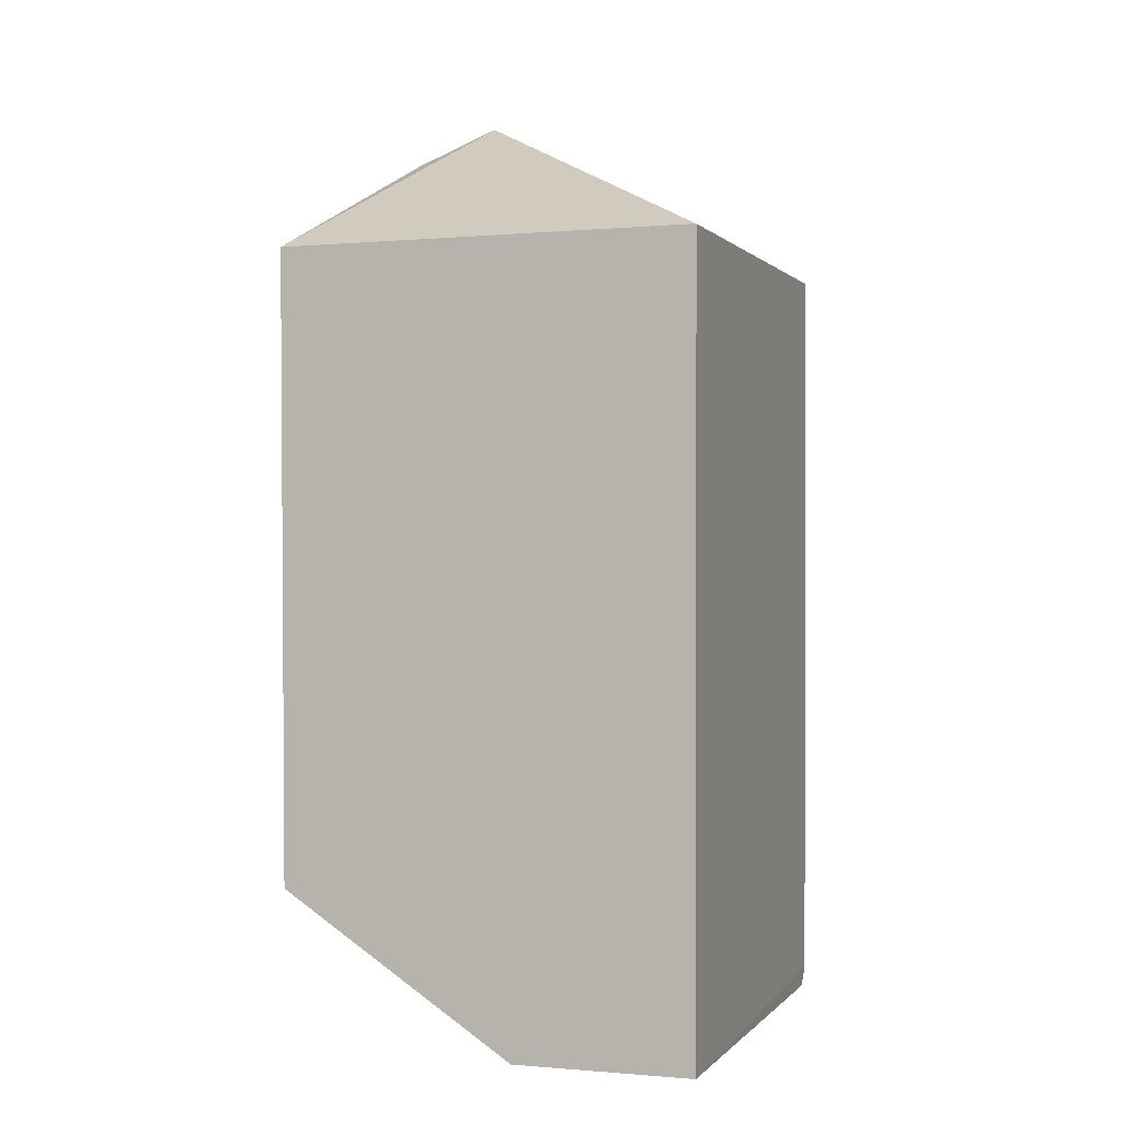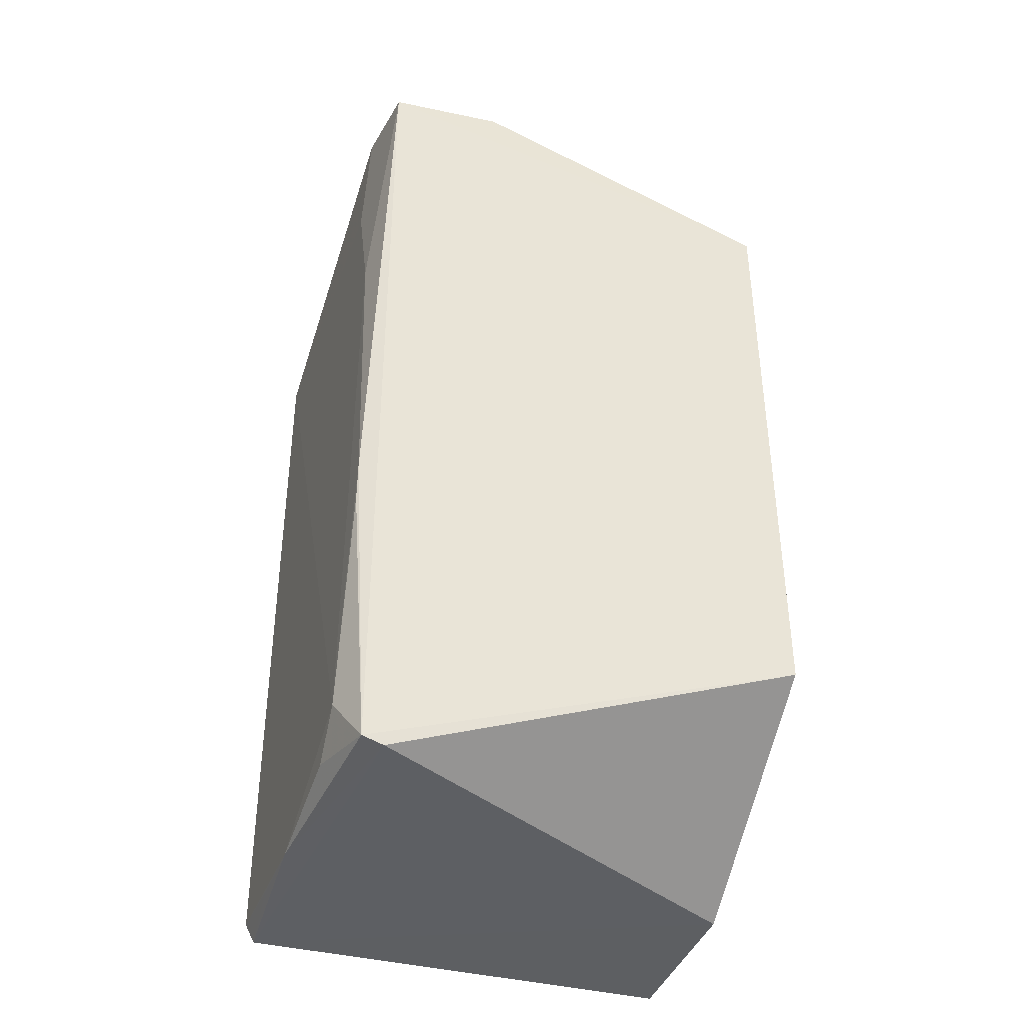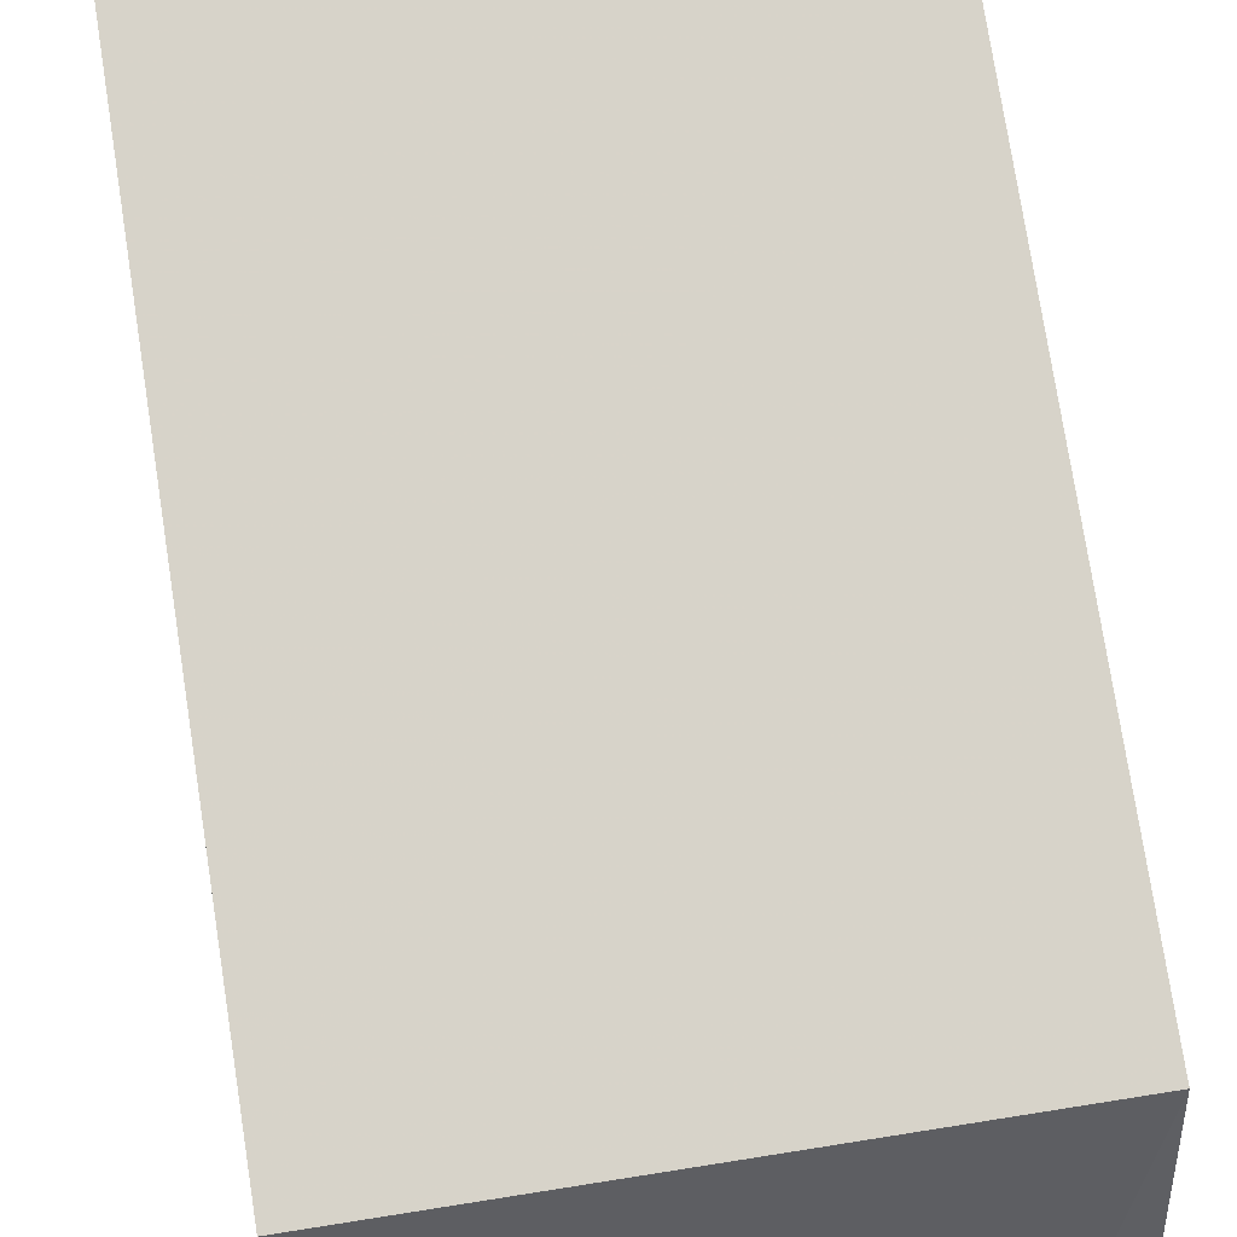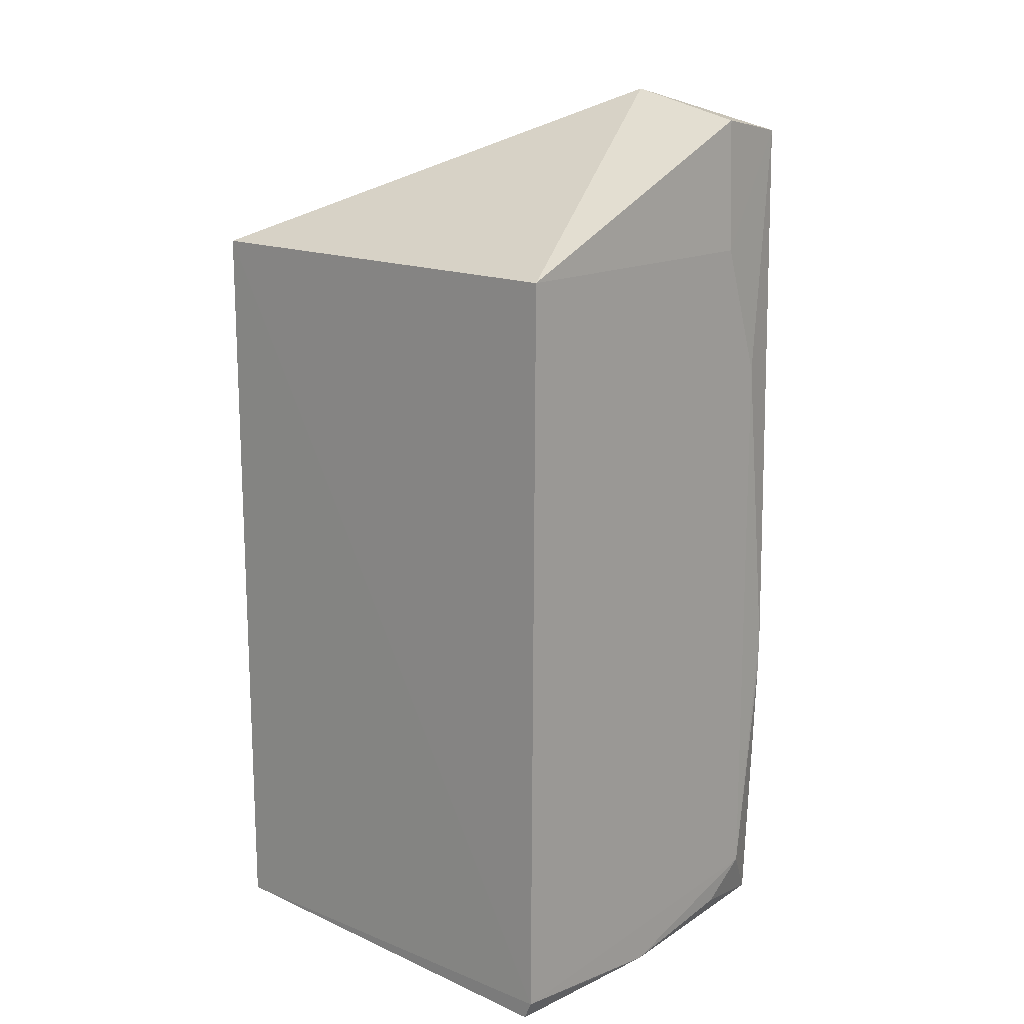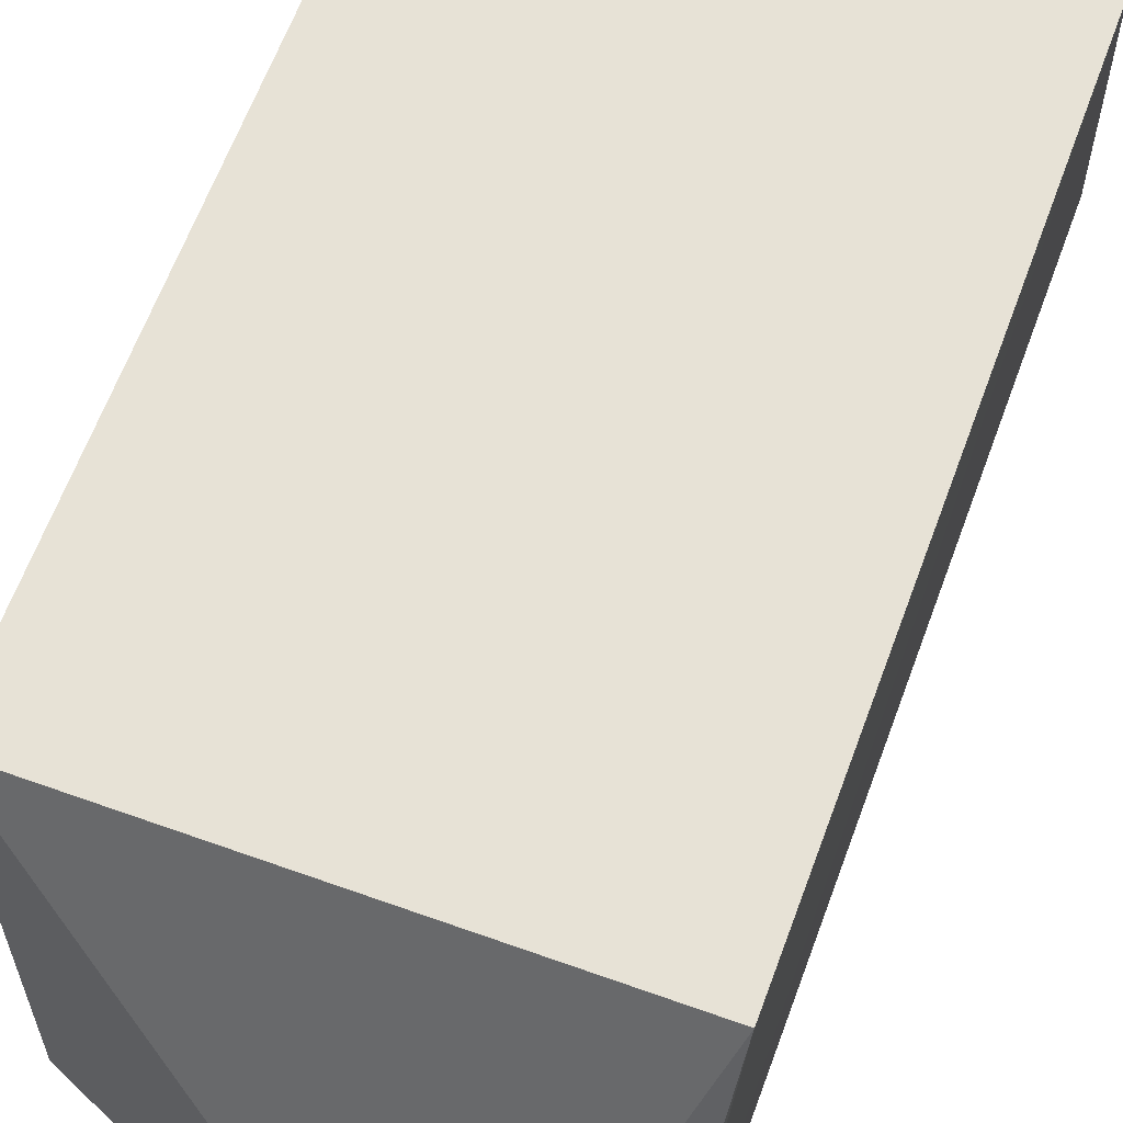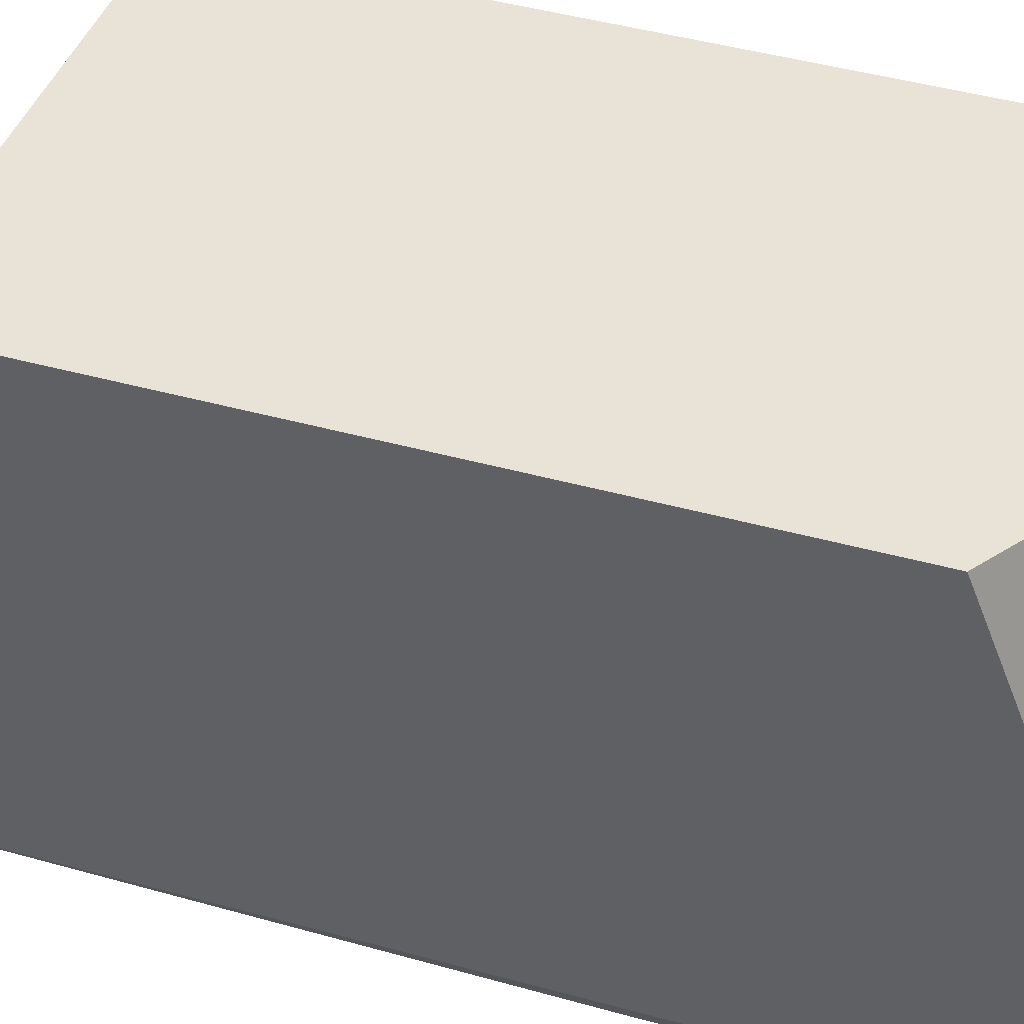
<metadata>
{"format":"obj","ext":"obj","renderer":"f3d","projection":"perspective","resolution":1024,"background":"white","views":[{"elev":0.6,"azim":19.1,"up":"+Y"},{"elev":-40.3,"azim":-108.0,"up":"+Y"},{"elev":76.1,"azim":171.3,"up":"+Z"},{"elev":15.0,"azim":133.1,"up":"+Y"},{"elev":63.1,"azim":-159.7,"up":"+Z"},{"elev":41.8,"azim":-71.0,"up":"+Z"}]}
</metadata>
<code>
v -0.08623 0.02398 0.03858
v -0.08625 -0.03956 0.0385
v -0.08619 0.02379 0.001555
v -0.1191 0.03377 0.003357
v -0.1204 0.0238 0.03858
v -0.1188 -0.03927 0.00355
v -0.1121 0.03733 0.0127
v -0.08611 -0.03825 0.001843
v -0.1201 -0.02719 0.03856
v -0.1154 -0.0348 0.001933
v -0.112 0.03497 0.002491
v -0.1192 0.03443 0.013
v -0.08621 -0.03981 0.002597
v -0.101 -0.03966 0.0385
v -0.1181 -0.01296 0.002084
v -0.101 -0.03965 0.001925
v -0.1187 -0.03975 0.005287
v -0.118 -0.01637 0.00209
v -0.1154 0.01289 0.002038
v -0.1117 -0.03786 0.00208
v -0.09384 -0.03911 0.001929
v -0.1117 0.02392 0.002002
f 7 1 3
f 7 5 1
f 8 1 2
f 8 3 1
f 9 2 1
f 9 1 5
f 9 5 4
f 9 4 6
f 10 3 8
f 11 7 3
f 11 4 7
f 12 7 4
f 12 4 5
f 12 5 7
f 13 8 2
f 14 2 9
f 14 13 2
f 15 6 4
f 16 10 8
f 17 14 9
f 17 9 6
f 17 6 16
f 17 16 13
f 17 13 14
f 18 15 10
f 18 10 6
f 18 6 15
f 19 15 4
f 19 3 10
f 19 10 15
f 20 16 6
f 20 6 10
f 20 10 16
f 21 16 8
f 21 8 13
f 21 13 16
f 22 19 4
f 22 4 11
f 22 11 3
f 22 3 19

</code>
